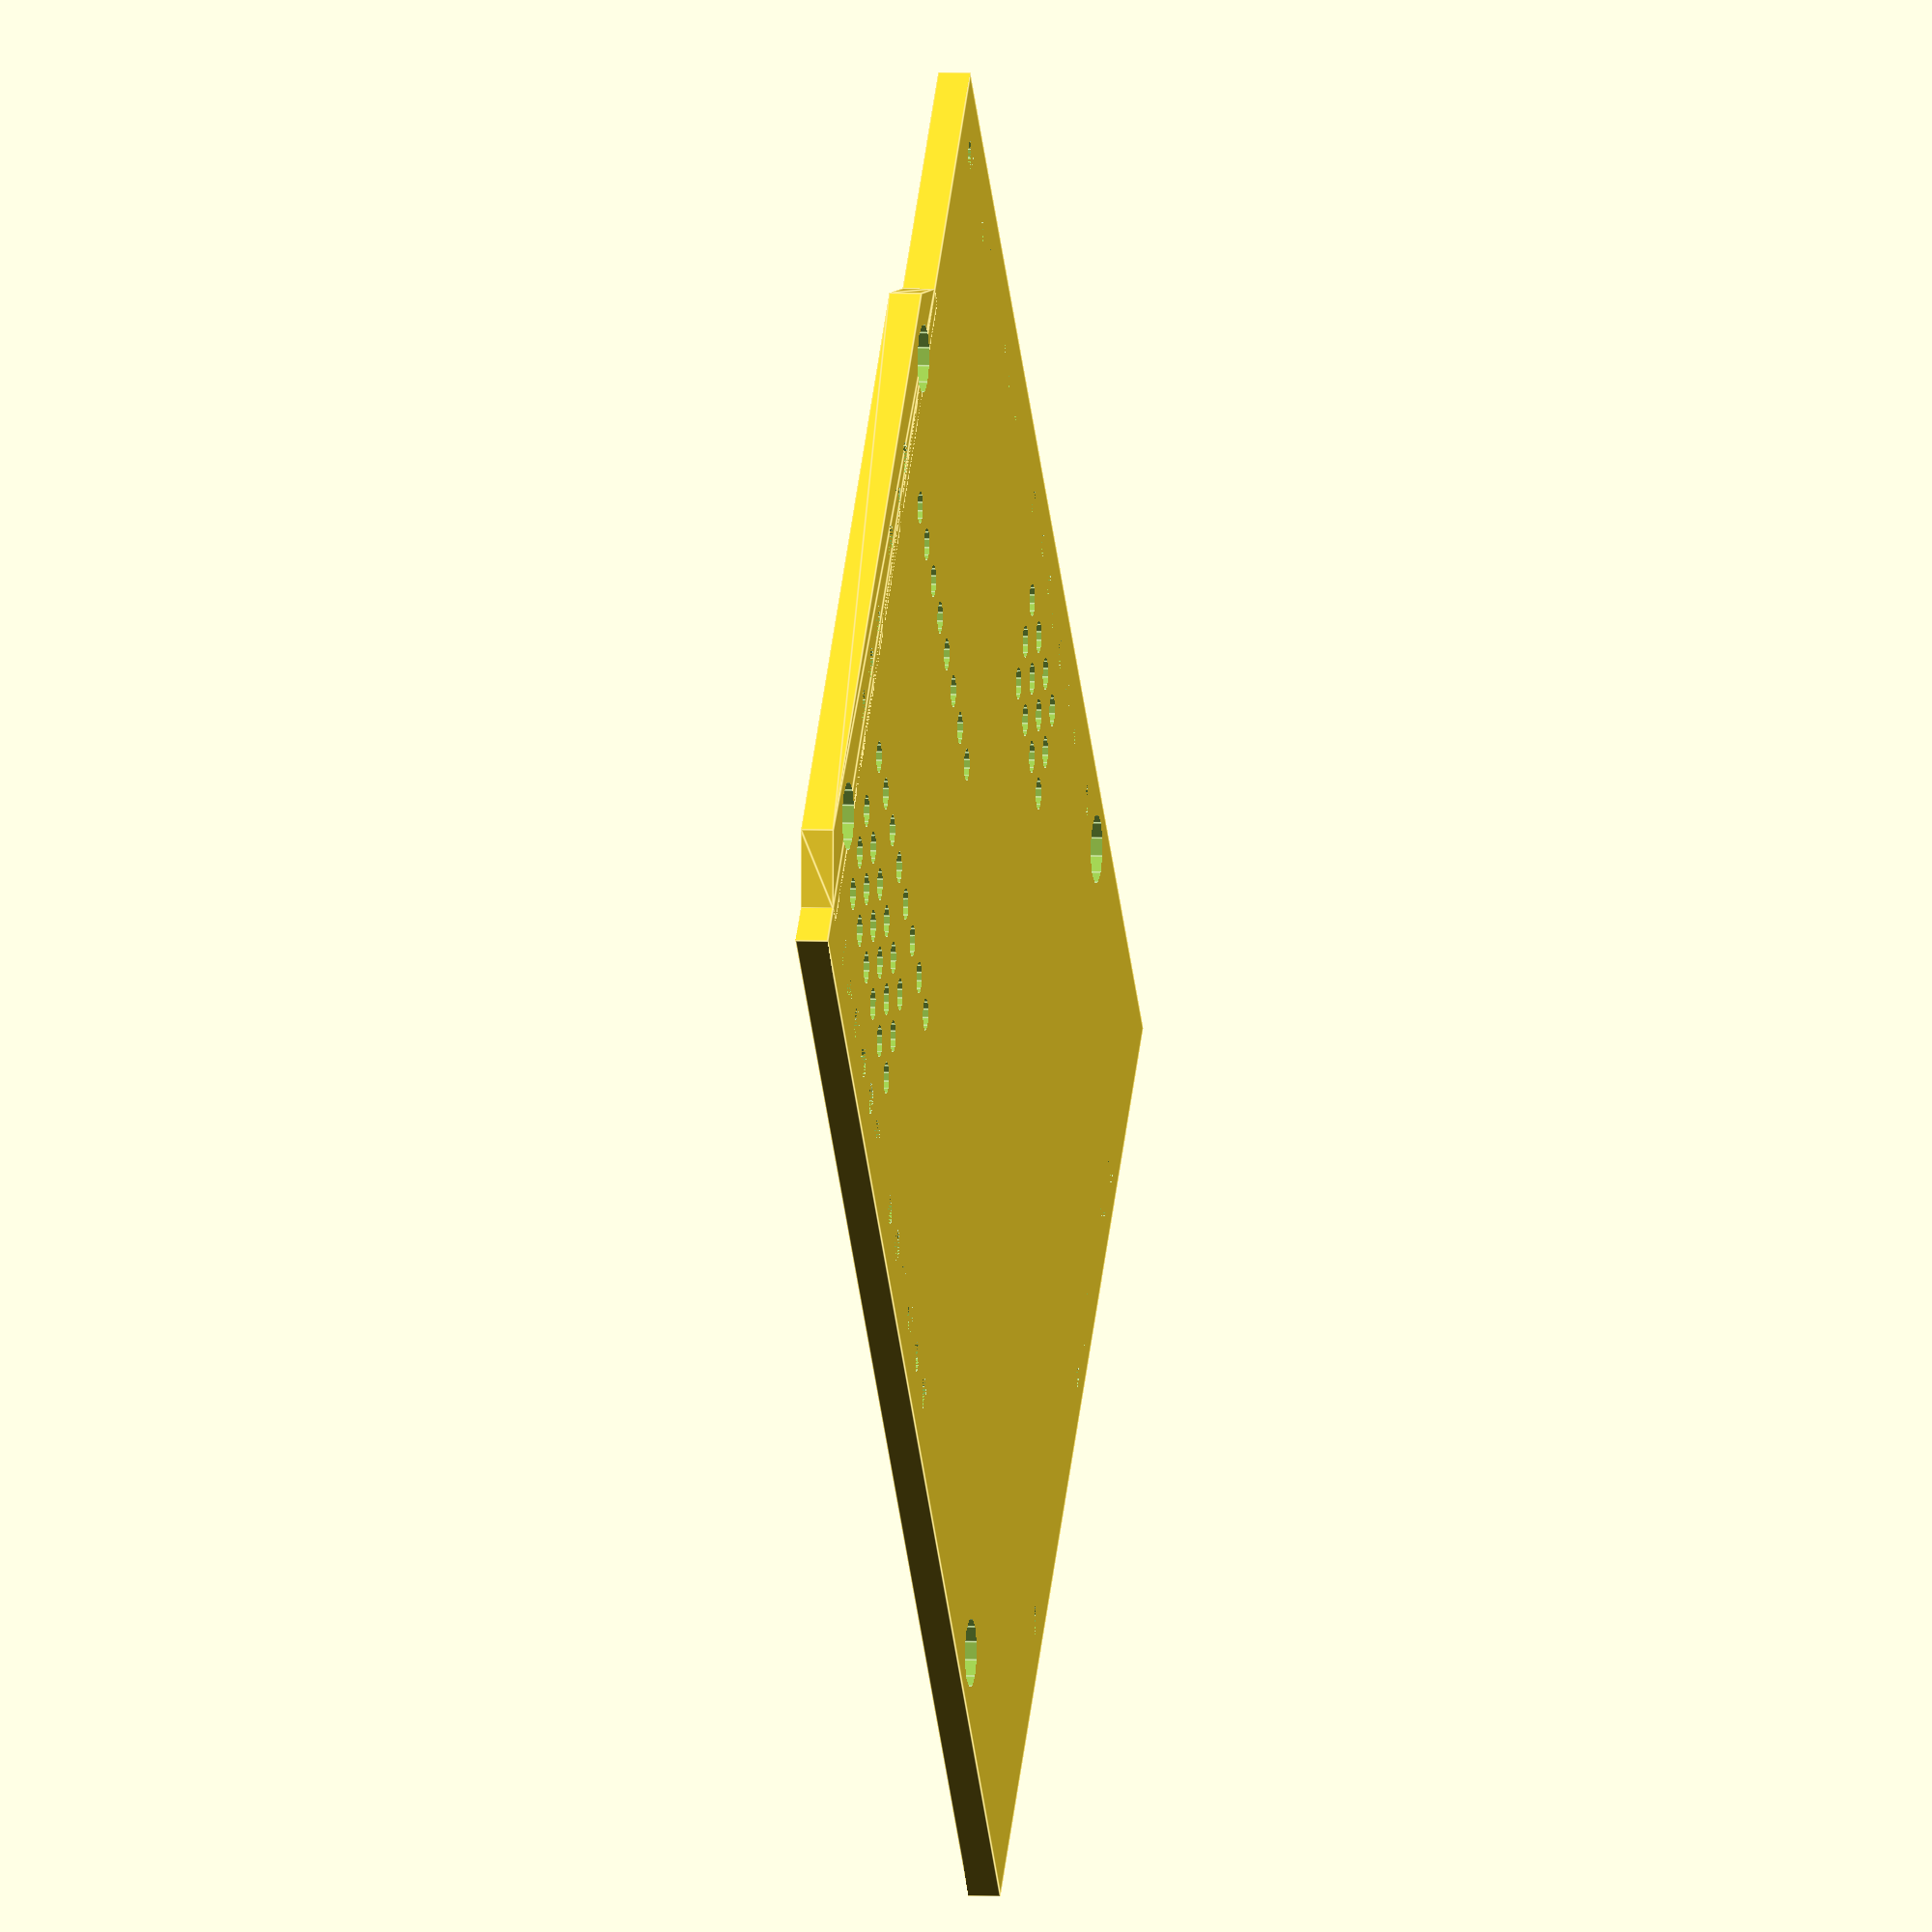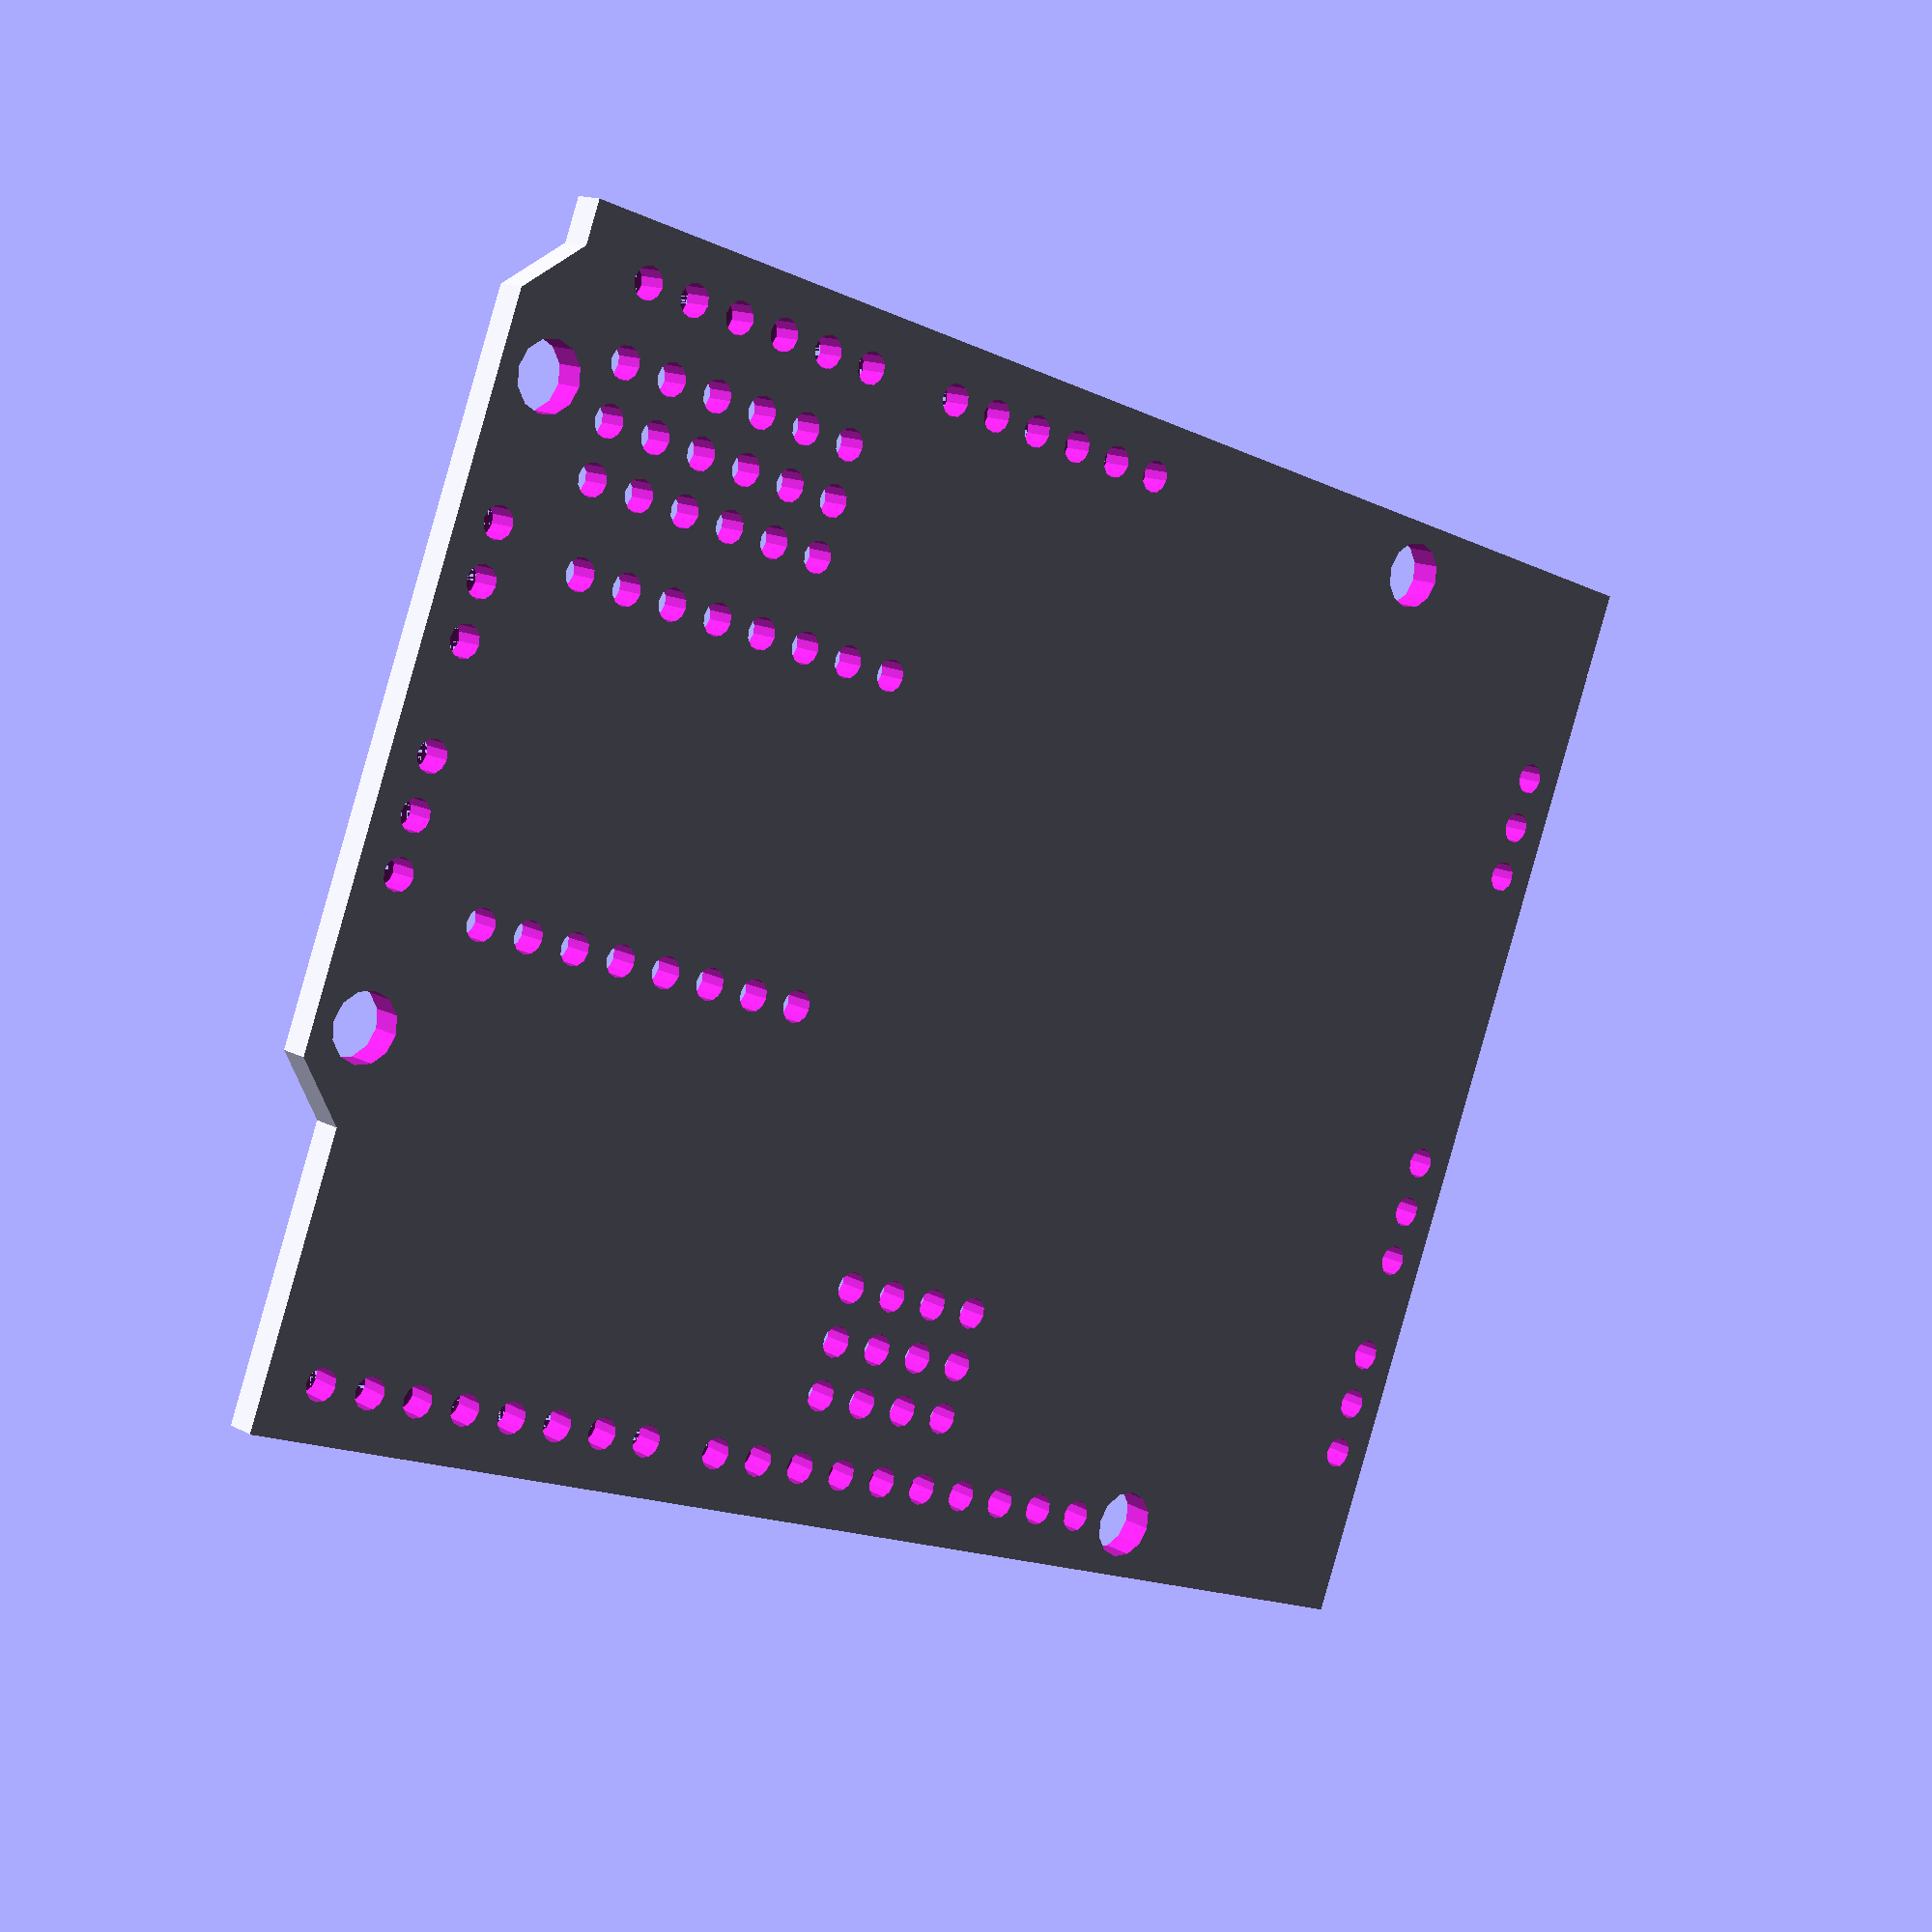
<openscad>
$fn=12;

difference(){
shield_UNO();

translate([2,10,0])rotate([0,0,90])pin20mil(3,1.5,3);
translate([2,30,0])rotate([0,0,90])pin20mil(3,1.5,3);
translate([2,40,0])rotate([0,0,90])pin20mil(3,1.5,3);

translate([44,15+15.24,-1])pin20mil(8,1.5,10);
translate([44,15,-1])pin20mil(8,1.5,10);
translate([66.5,14,0])rotate([0,0,90])pin20mil(3,1.5,3);
translate([66.5,24,0])rotate([0,0,90])pin20mil(3,1.5,3);

translate([49.8,6,-1])pin20mil(6,1.5,10);
translate([49.8,6+2.54,-1])pin20mil(6,1.5,10);
translate([49.8,6+5.08,-1])pin20mil(6,1.5,10);

translate([28.7,42,-1])pin20mil(4,1.5,10);
translate([28.7,42+2.54,-1])pin20mil(4,1.5,10);
translate([28.7,42+5.08,-1])pin20mil(4,1.5,10);

}    

module shield_UNO(){
difference(){
union(){
cube([66.04,50.5+2.54,1.5]);
translate([65.04,2,0])hull(){
cube([1,37.85,1.5]);
translate([1,2.54,0])cube([2.54,32.77,1.5]);
}
}
$fn=12;
translate([13.97,2.54,-1])cylinder(d=3.2,h=4);
translate([15.25,50.5,-1])cylinder(d=3.2,h=4);
translate([66.04,35.56,-1])cylinder(d=3.2,h=4);
translate([66.04,7.62,-1])cylinder(d=3.2,h=4);


translate([32,2.54,0])pin20mil(6,1.5,4);
translate([49.78,2.54,0])pin20mil(6,1.5,4);
translate([18.56,50.5,0])pin20mil(10,1.5,4);
translate([45.48,50.5,0])pin20mil(8,1.5,4);
}
}

module pin20mil(n,d_paso,h_paso)
{
for (i=[1:n]){
     translate([(i-1)*2.54,0,0])cylinder(d=d_paso,h=h_paso);
}
}

</openscad>
<views>
elev=355.6 azim=314.2 roll=99.9 proj=o view=edges
elev=345.8 azim=200.8 roll=320.3 proj=p view=solid
</views>
